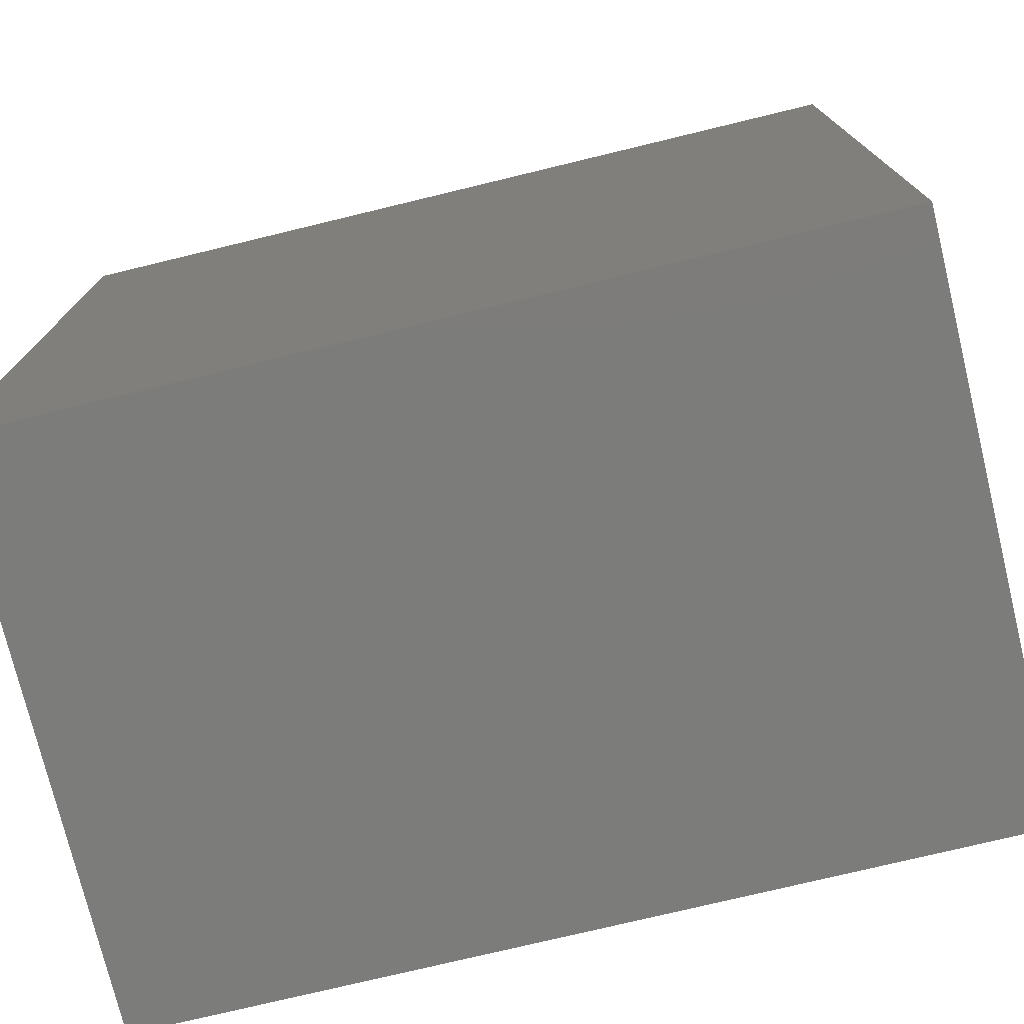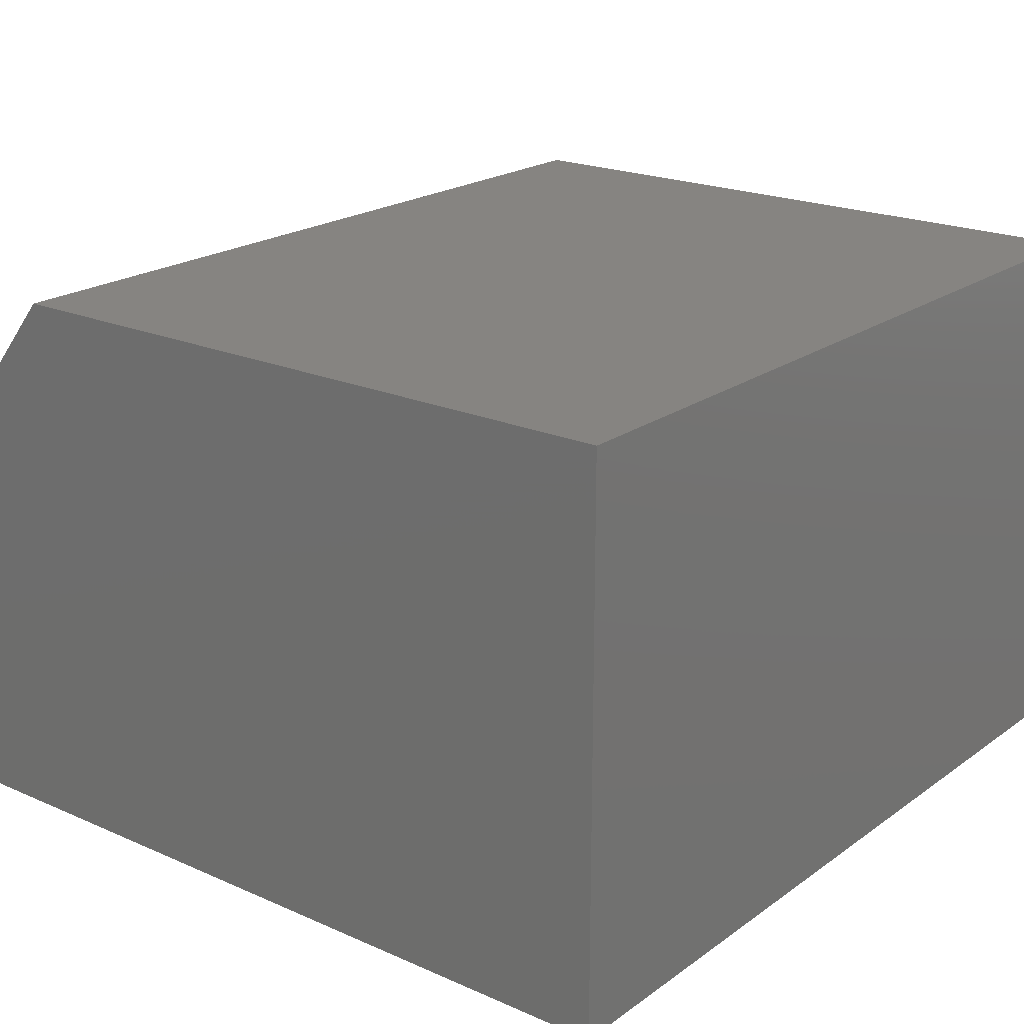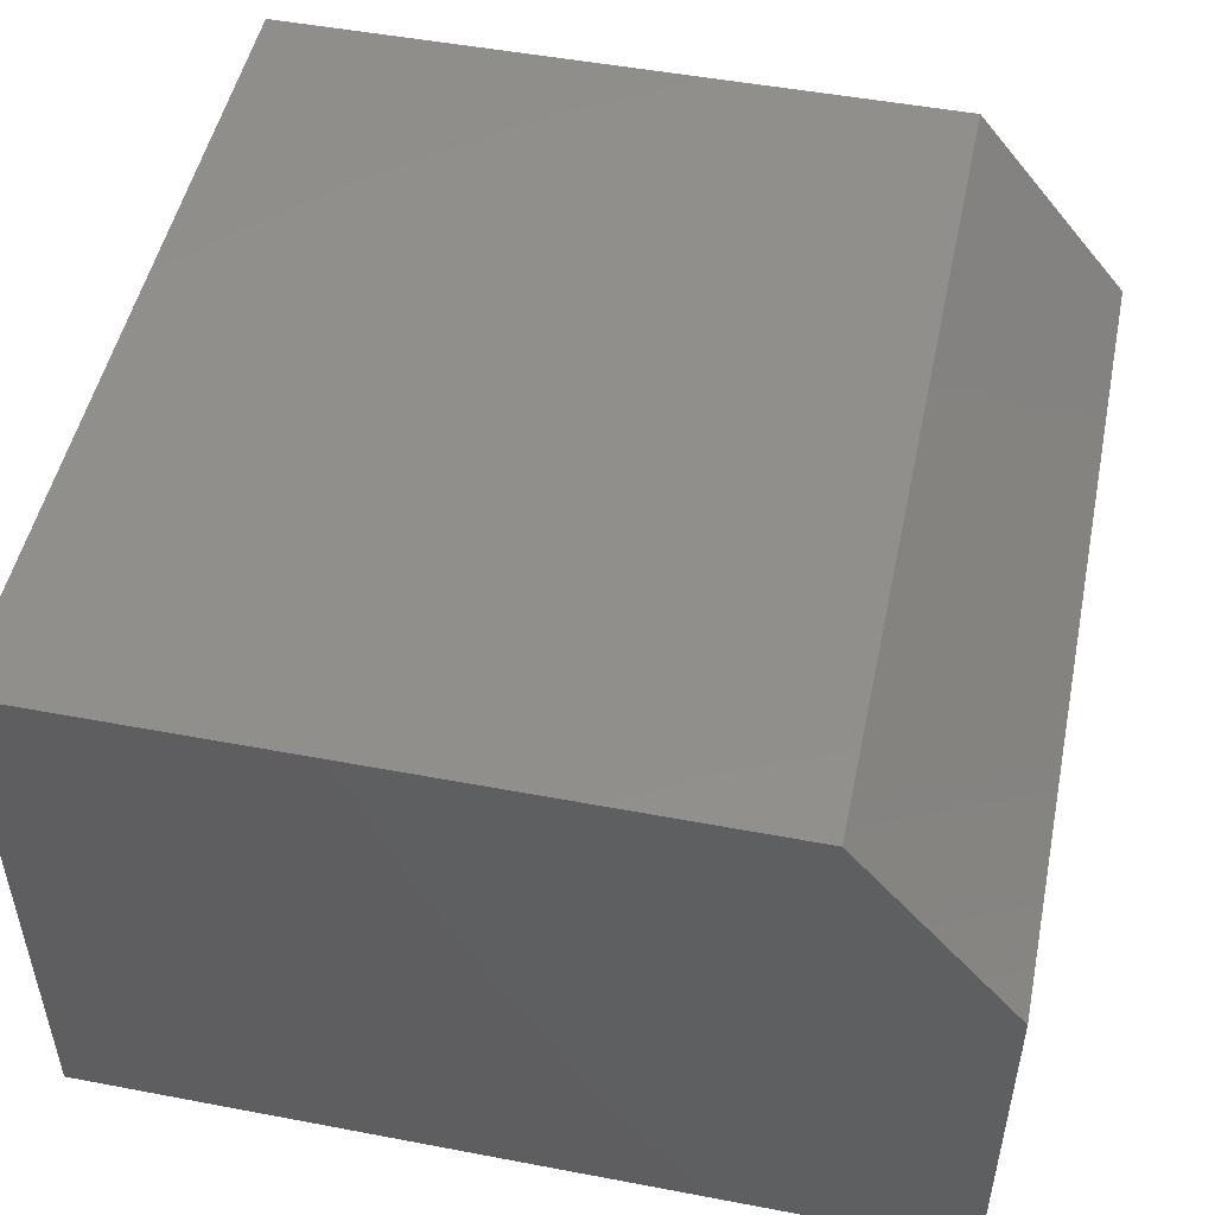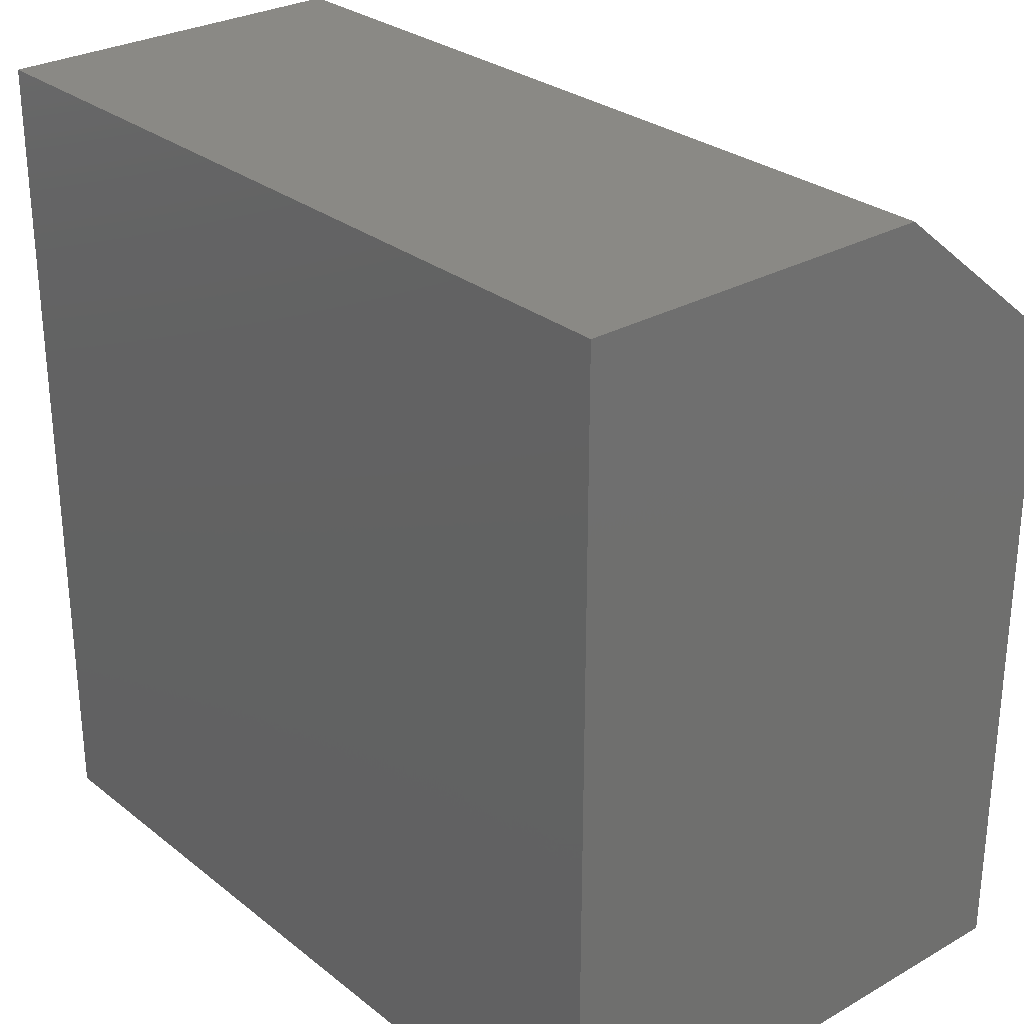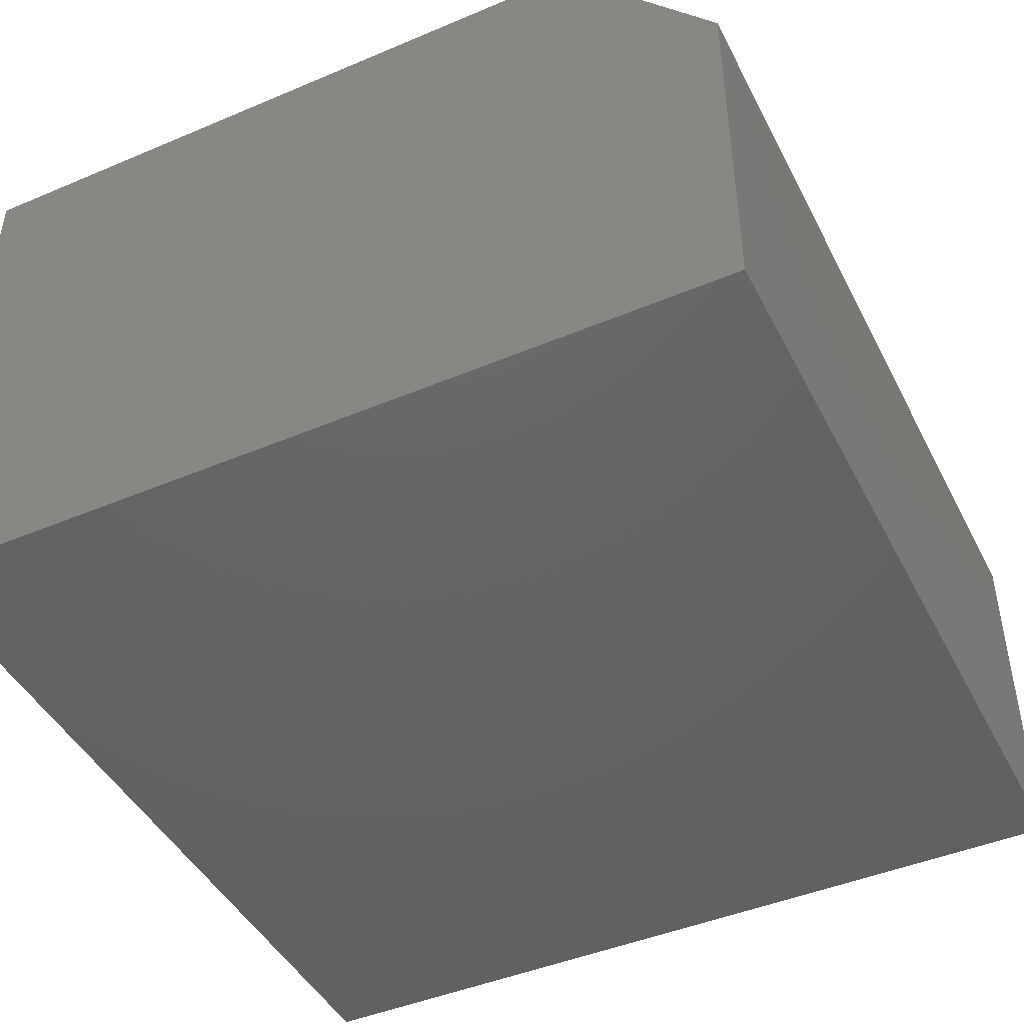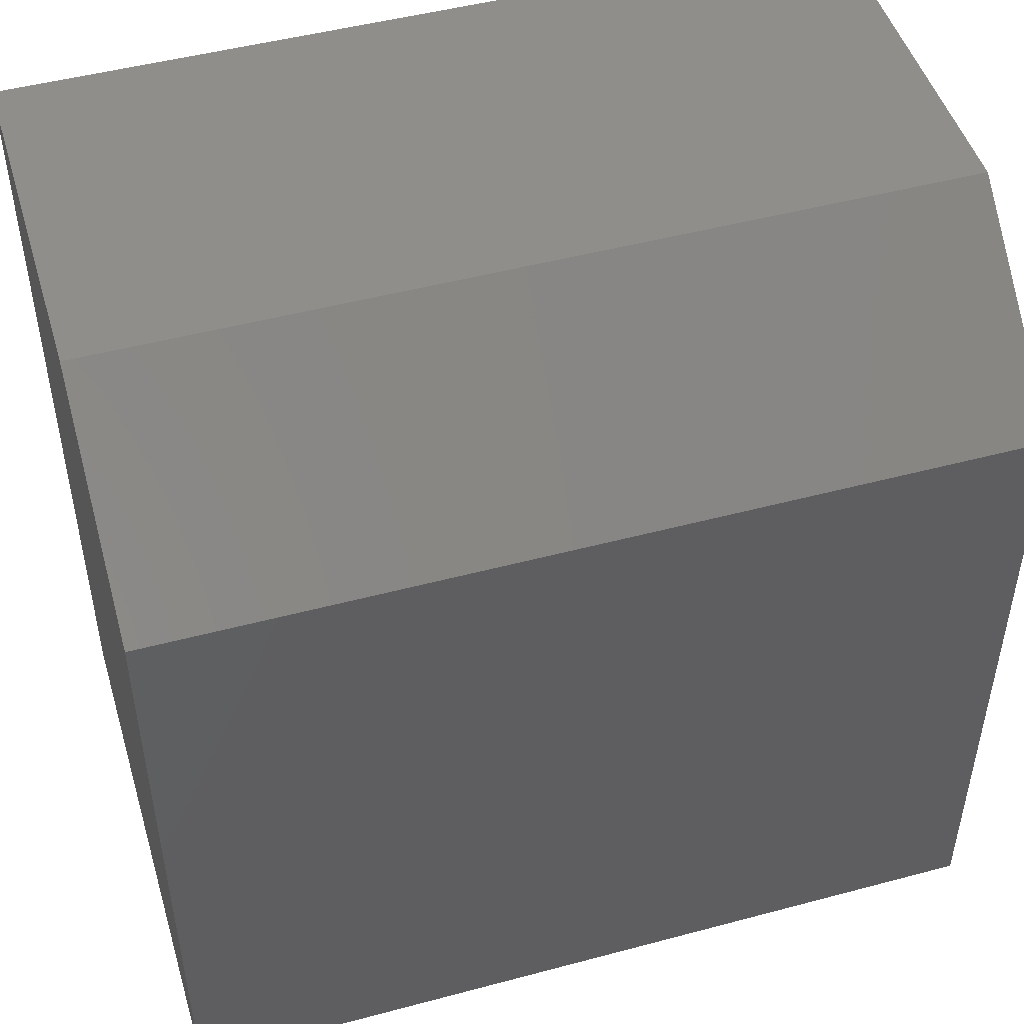
<metadata>
{"format":"stl","ext":"stl","renderer":"f3d","projection":"perspective","resolution":1024,"background":"white","views":[{"elev":-75.4,"azim":13.6,"up":"+Z"},{"elev":20.7,"azim":128.4,"up":"+Y"},{"elev":49.8,"azim":-78.2,"up":"+Y"},{"elev":28.4,"azim":49.5,"up":"+Z"},{"elev":-45.2,"azim":-64.0,"up":"+Y"},{"elev":48.5,"azim":163.4,"up":"+Z"}]}
</metadata>
<code>
# stl→obj: 10 verts, 16 faces
v 0 0 -0.375
v 3.731e-17 3.383e-17 0.2344
v 0.75 -2.549e-33 -0.375
v 0.75 3.383e-17 0.2344
v 0 -0.5 -0.375
v 4.592e-17 -0.5 0.375
v 0 -0.1719 0.375
v 0.75 -0.5 0.375
v 0.75 -0.1719 0.375
v 0.75 -0.5 -0.375
f 1 2 3
f 3 2 4
f 1 5 2
f 2 5 6
f 2 6 7
f 8 9 6
f 6 9 7
f 10 3 8
f 8 3 4
f 8 4 9
f 9 4 7
f 7 4 2
f 5 10 6
f 6 10 8
f 5 1 10
f 10 1 3

</code>
